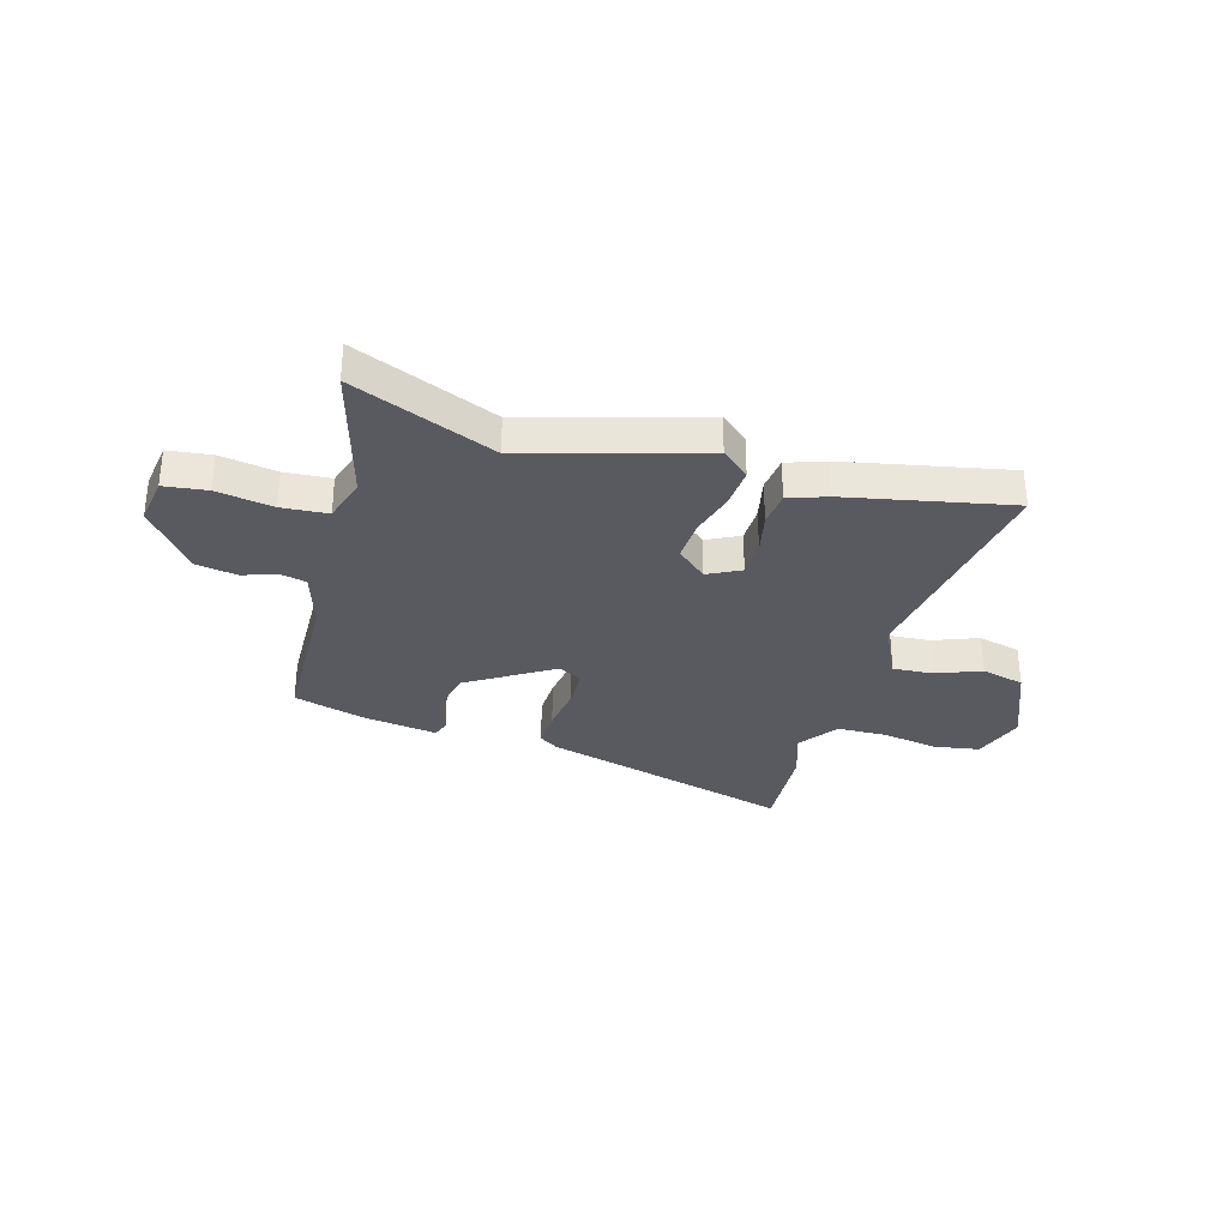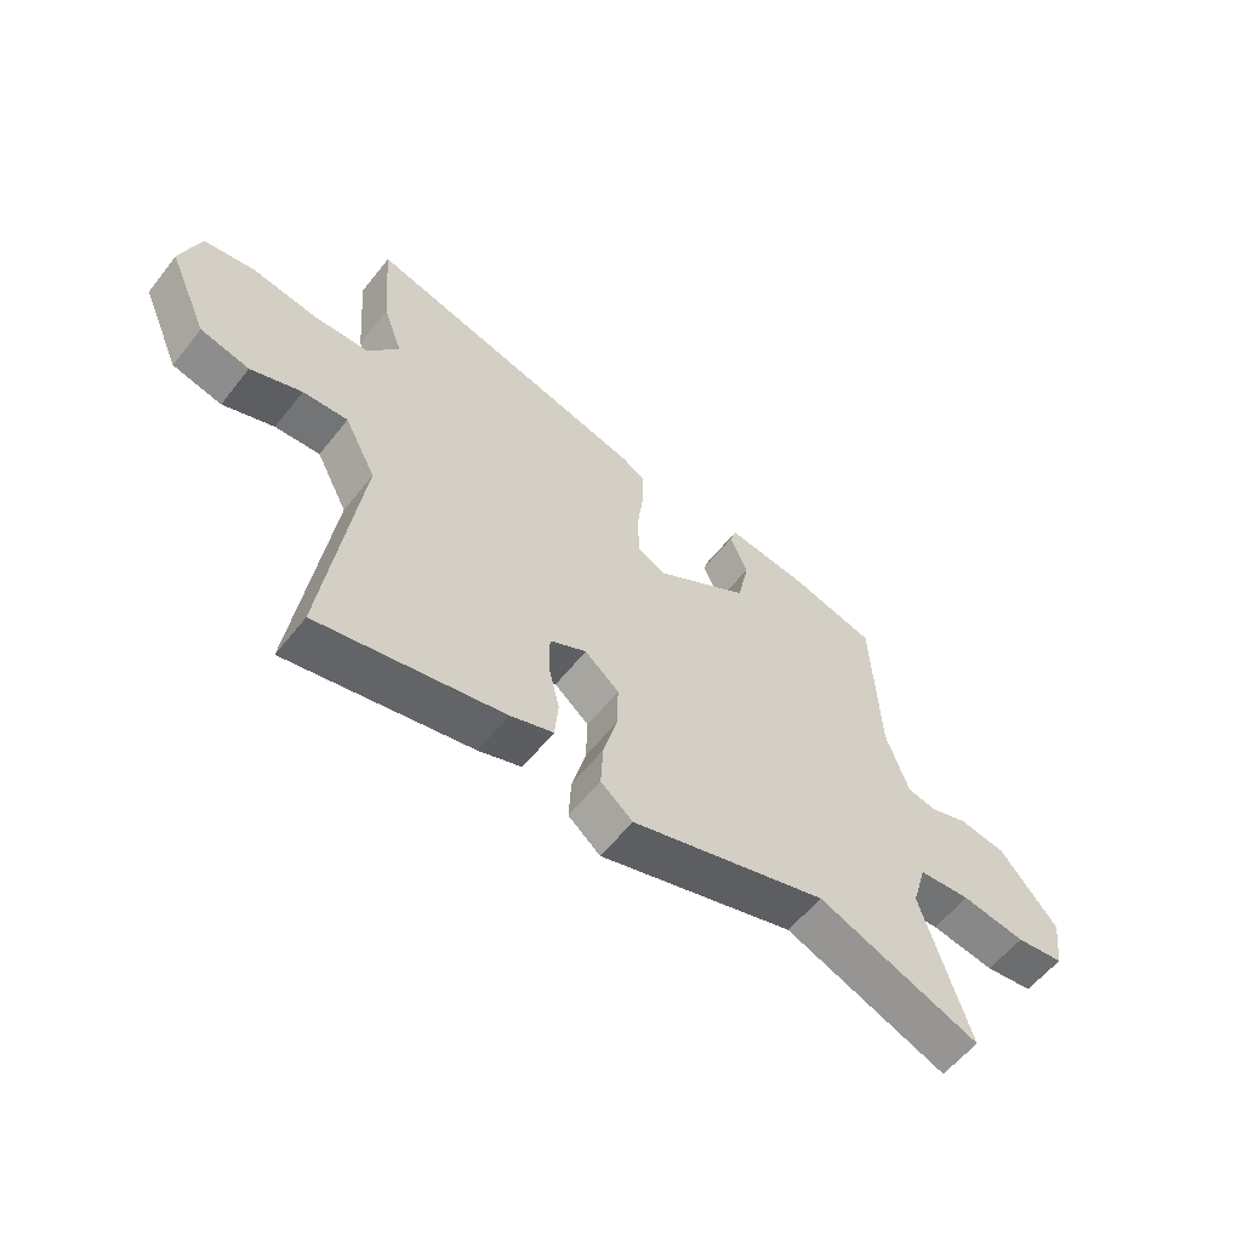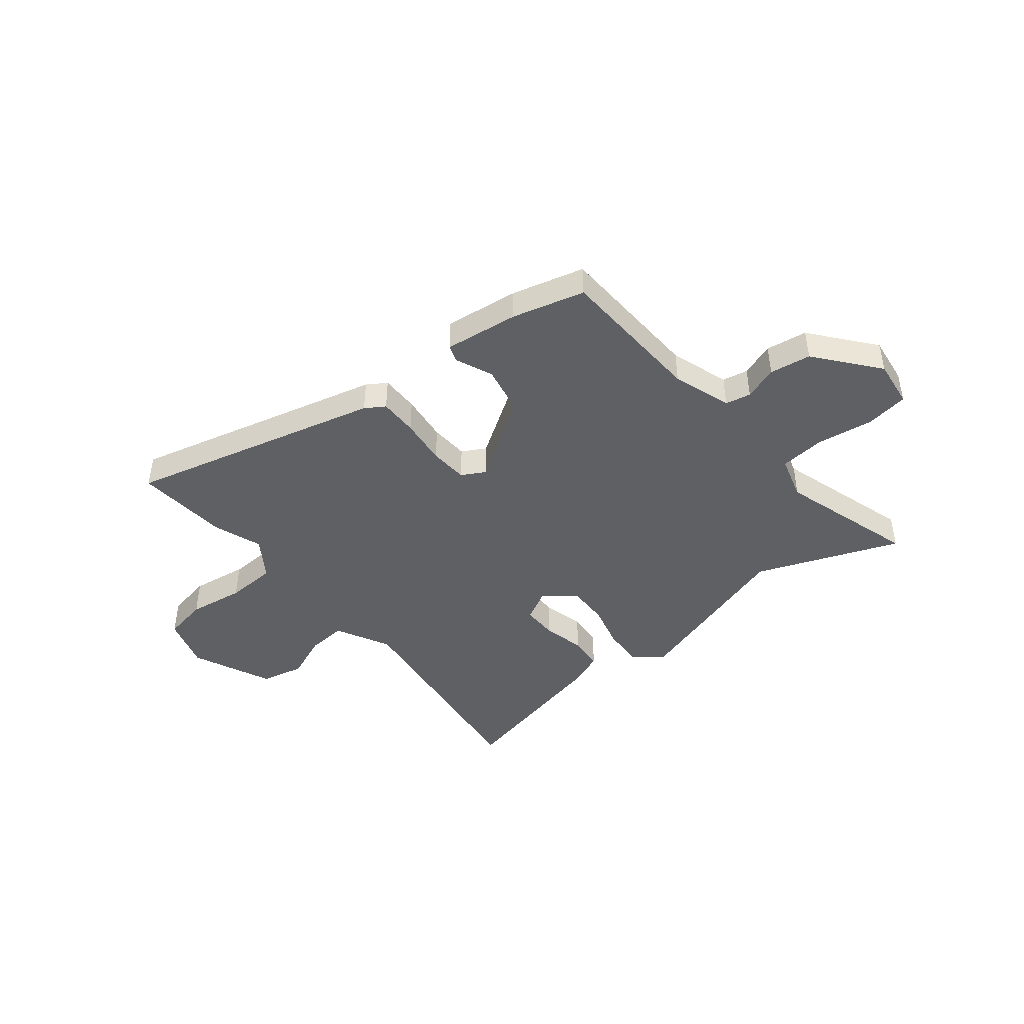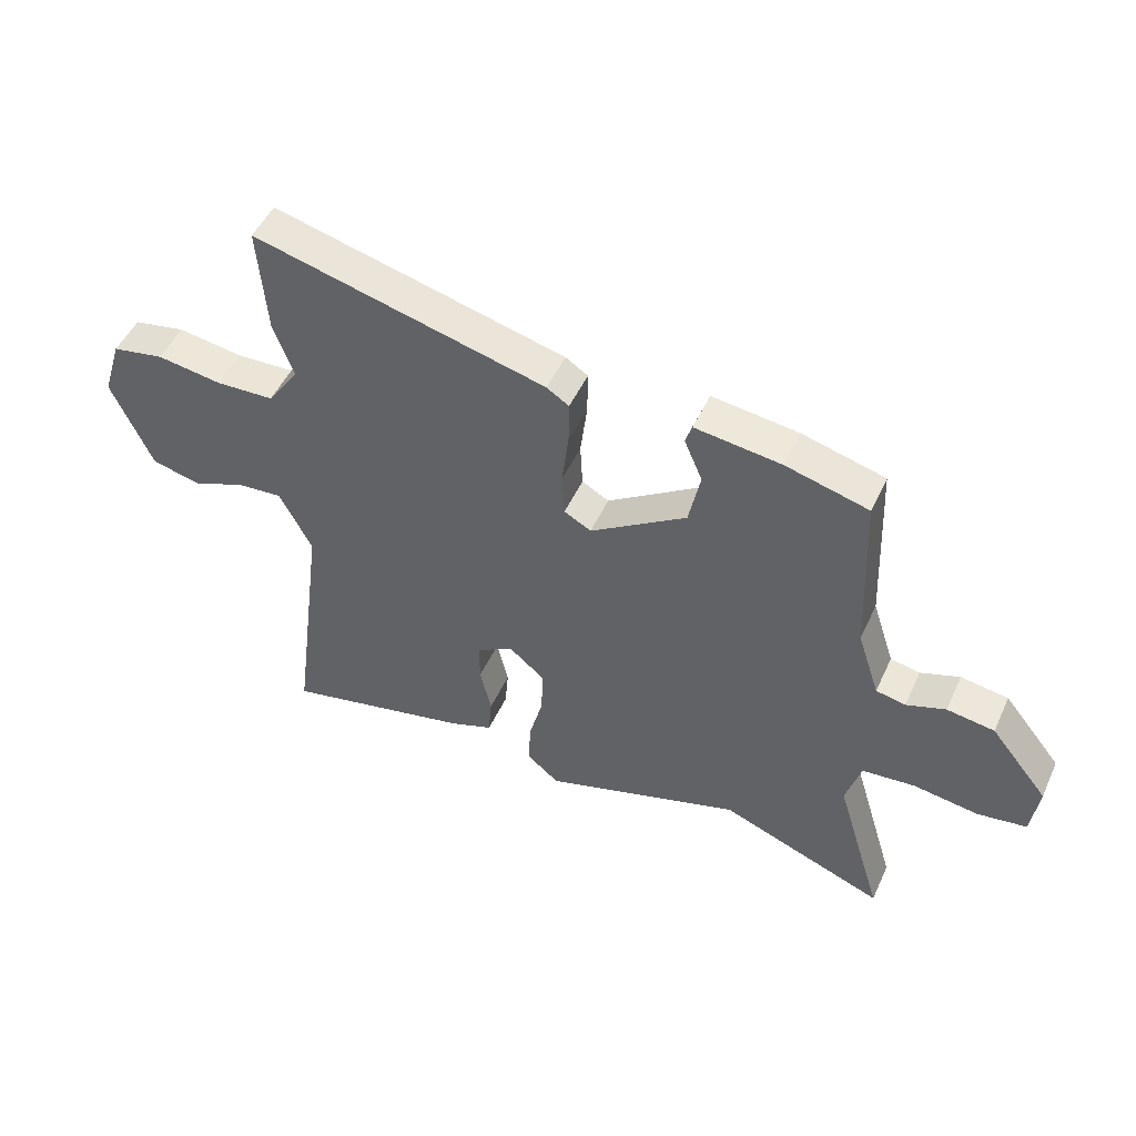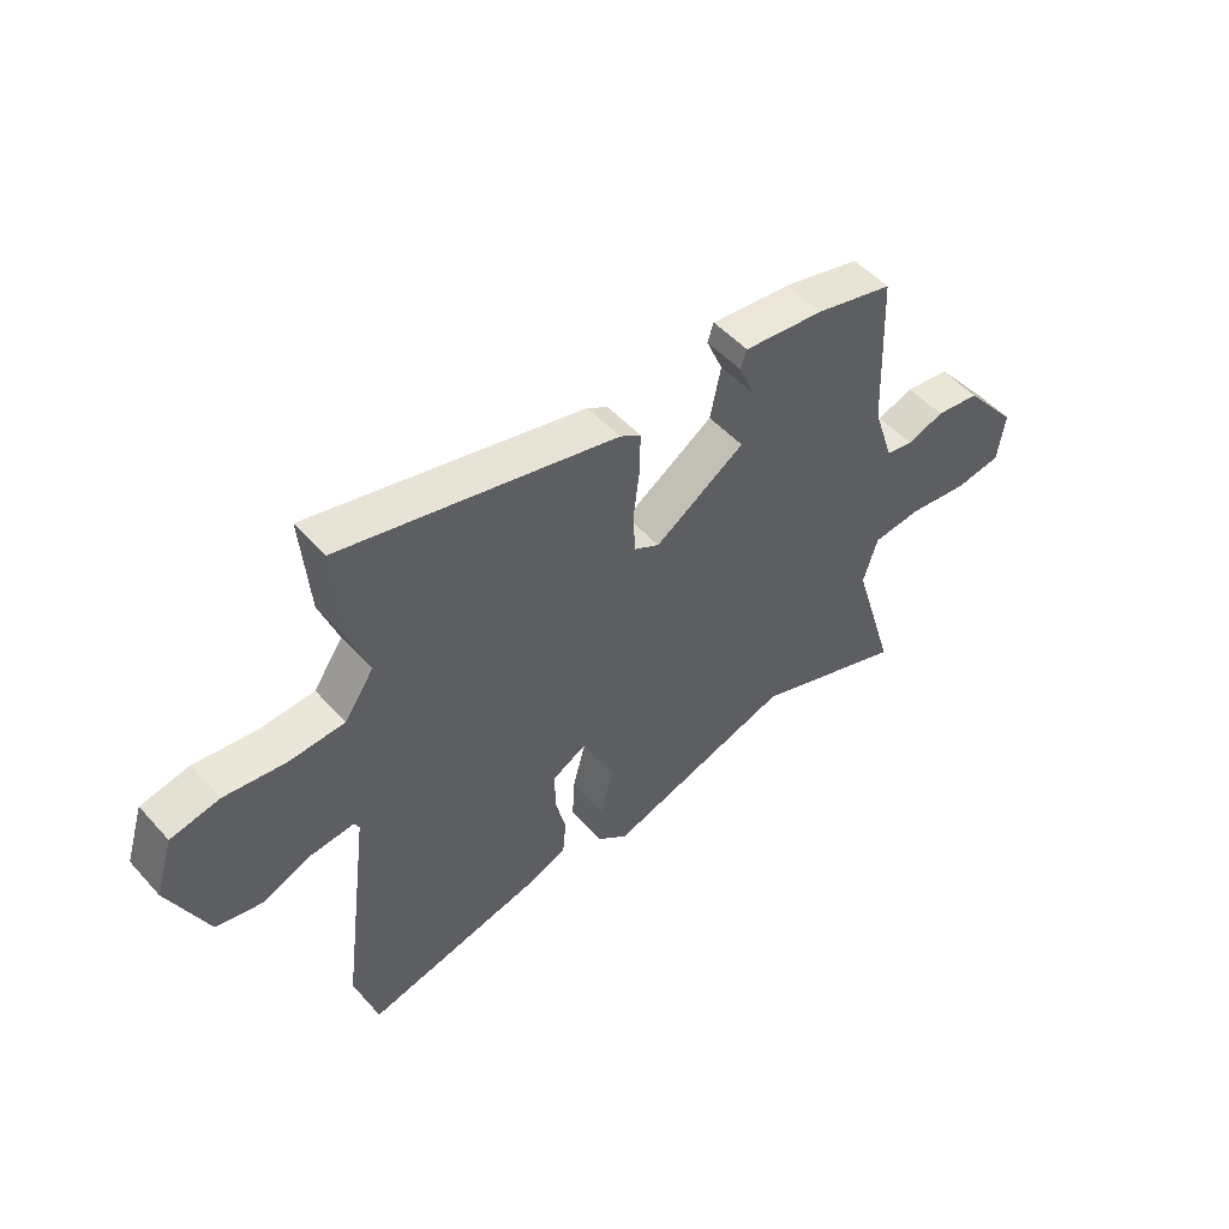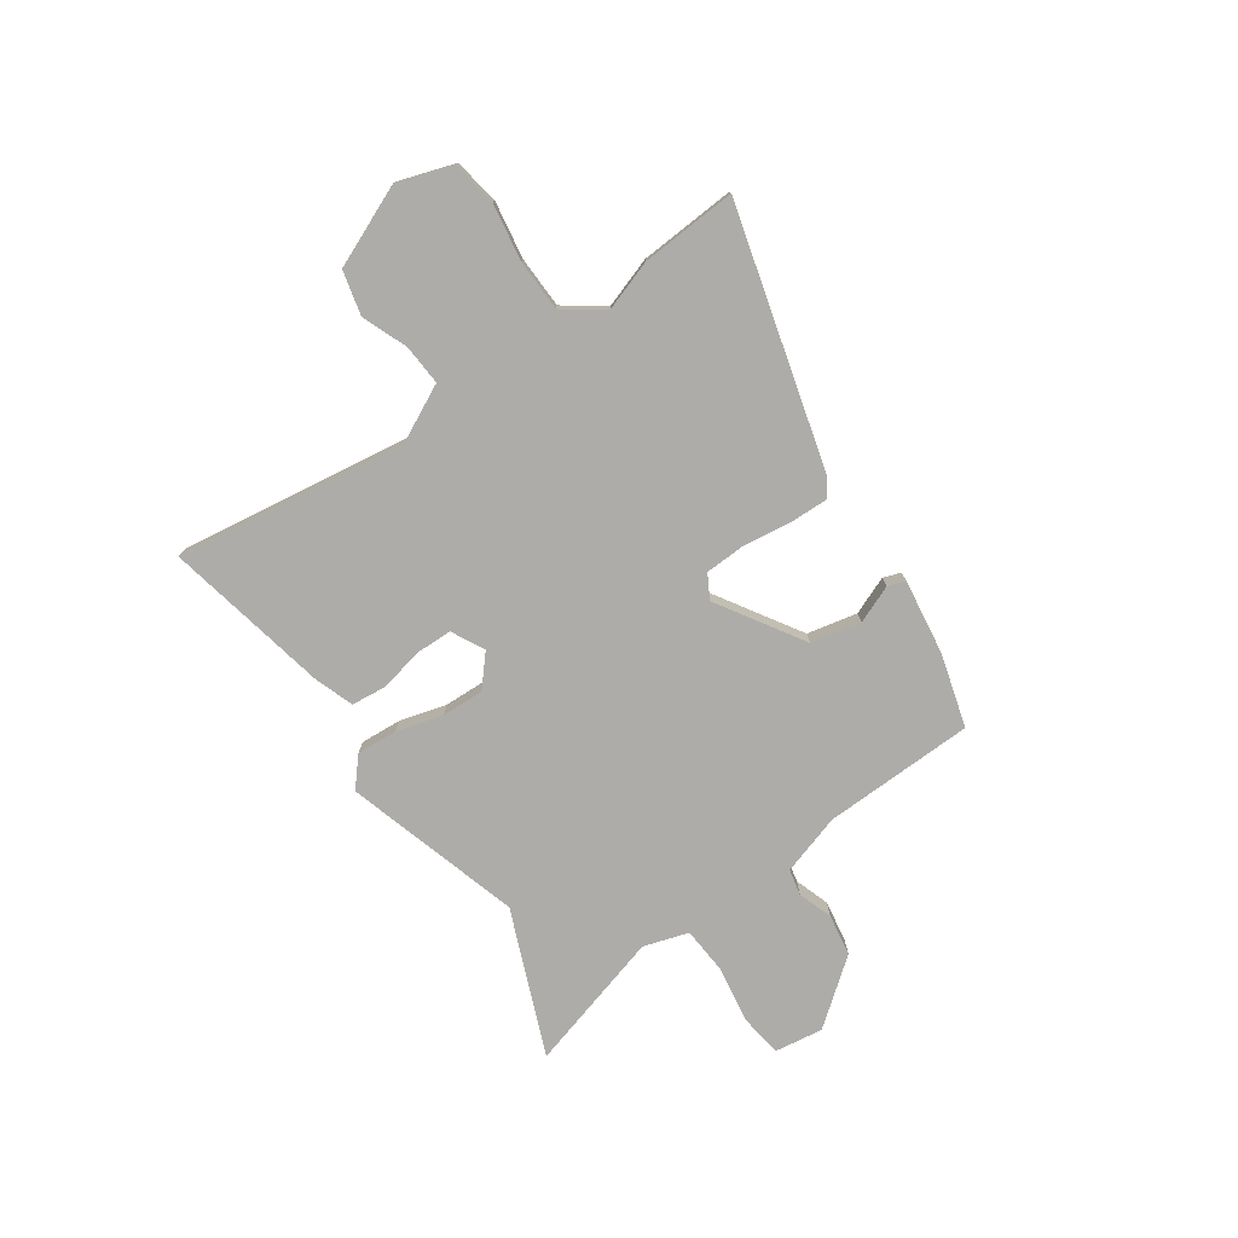
<metadata>
{"format":"obj","ext":"obj","renderer":"f3d","projection":"perspective","resolution":1024,"background":"white","views":[{"elev":-31.9,"azim":162.9,"up":"+Y"},{"elev":-58.6,"azim":-38.1,"up":"+Z"},{"elev":-44.2,"azim":39.0,"up":"+Y"},{"elev":49.4,"azim":24.1,"up":"+Z"},{"elev":51.5,"azim":-40.5,"up":"+Z"},{"elev":-77.0,"azim":-56.1,"up":"+Y"}]}
</metadata>
<code>
v 0.596 0.07 -0.538
v 0.322 0.07 -0.431
v -0.009 0.07 -0.534
v -0.063 0.07 -0.489
v -0.059 0.07 -0.412
v -0.036 0.07 -0.324
v -0.034 0.07 -0.245
v -0.092 0.07 -0.196
v -0.154 0.07 -0.229
v -0.154 0.07 -0.299
v -0.135 0.07 -0.379
v -0.141 0.07 -0.446
v -0.214 0.07 -0.473
v -0.525 0.07 -0.542
v -0.468 0.07 -0.105
v -0.522 0.07 0
v -0.598 0.07 -0.006
v -0.684 0.07 -0.041
v -0.767 0.07 -0.022
v -0.835 0.07 0.132
v -0.803 0.07 0.234
v -0.717 0.07 0.25
v -0.609 0.07 0.234
v -0.512 0.07 0.238
v -0.46 0.07 0.314
v -0.493 0.07 0.407
v -0.507 0.07 0.588
v -0.021 0.07 0.464
v 0.016 0.07 0.44
v 0.015 0.07 0.366
v 0.004 0.07 0.275
v 0.008 0.07 0.201
v 0.053 0.07 0.176
v 0.213 0.07 0.28
v 0.232 0.07 0.374
v 0.202 0.07 0.445
v 0.213 0.07 0.478
v 0.356 0.07 0.46
v 0.494 0.07 0.423
v 0.506 0.07 0.137
v 0.543 0.07 0.024
v 0.592 0.07 0.014
v 0.657 0.07 0.037
v 0.736 0.07 0.025
v 0.832 0.07 -0.094
v 0.82 0.07 -0.186
v 0.738 0.07 -0.198
v 0.63 0.07 -0.182
v 0.542 0.07 -0.19
v 0.517 0.07 -0.275
v 0.596 0 -0.538
v 0.322 0 -0.431
v -0.009 0 -0.534
v -0.063 0 -0.489
v -0.059 0 -0.412
v -0.036 0 -0.324
v -0.034 0 -0.245
v -0.092 0 -0.196
v -0.154 0 -0.229
v -0.154 0 -0.299
v -0.135 0 -0.379
v -0.141 0 -0.446
v -0.214 0 -0.473
v -0.525 0 -0.542
v -0.468 0 -0.105
v -0.522 0 0
v -0.598 0 -0.006
v -0.684 0 -0.041
v -0.767 0 -0.022
v -0.835 0 0.132
v -0.803 0 0.234
v -0.717 0 0.25
v -0.609 0 0.234
v -0.512 0 0.238
v -0.46 0 0.314
v -0.493 0 0.407
v -0.507 0 0.588
v -0.021 0 0.464
v 0.016 0 0.44
v 0.015 0 0.366
v 0.004 0 0.275
v 0.008 0 0.201
v 0.053 0 0.176
v 0.213 0 0.28
v 0.232 0 0.374
v 0.202 0 0.445
v 0.213 0 0.478
v 0.356 0 0.46
v 0.494 0 0.423
v 0.506 0 0.137
v 0.543 0 0.024
v 0.592 0 0.014
v 0.657 0 0.037
v 0.736 0 0.025
v 0.832 0 -0.094
v 0.82 0 -0.186
v 0.738 0 -0.198
v 0.63 0 -0.182
v 0.542 0 -0.19
v 0.517 0 -0.275
f 45 46 47 48
f 45 48 49
f 42 43 44 45
f 41 42 45 49
f 40 41 49 50
f 38 39 40 50
f 35 36 37 38
f 34 35 38 50
f 28 29 30 31
f 28 31 32
f 25 26 27 28
f 24 25 28 32
f 23 24 32 33
f 21 22 23
f 20 21 23 33
f 17 18 19 20
f 16 17 20 33
f 12 13 14 15
f 10 11 12 15
f 9 10 15 16
f 8 9 16 33
f 3 4 5 6
f 2 3 6 7
f 8 33 34 50
f 7 8 50
f 1 2 7 50
f 98 97 96 95
f 99 98 95
f 95 94 93 92
f 99 95 92 91
f 100 99 91 90
f 100 90 89 88
f 88 87 86 85
f 100 88 85 84
f 81 80 79 78
f 82 81 78
f 78 77 76 75
f 82 78 75 74
f 83 82 74 73
f 73 72 71
f 83 73 71 70
f 70 69 68 67
f 83 70 67 66
f 65 64 63 62
f 65 62 61 60
f 66 65 60 59
f 83 66 59 58
f 56 55 54 53
f 57 56 53 52
f 100 84 83 58
f 100 58 57
f 100 57 52 51
f 1 51 52 2
f 2 52 53 3
f 3 53 54 4
f 4 54 55 5
f 5 55 56 6
f 6 56 57 7
f 7 57 58 8
f 8 58 59 9
f 9 59 60 10
f 10 60 61 11
f 11 61 62 12
f 12 62 63 13
f 13 63 64 14
f 14 64 65 15
f 15 65 66 16
f 16 66 67 17
f 17 67 68 18
f 18 68 69 19
f 19 69 70 20
f 20 70 71 21
f 21 71 72 22
f 22 72 73 23
f 23 73 74 24
f 24 74 75 25
f 25 75 76 26
f 26 76 77 27
f 27 77 78 28
f 28 78 79 29
f 29 79 80 30
f 30 80 81 31
f 31 81 82 32
f 32 82 83 33
f 33 83 84 34
f 34 84 85 35
f 35 85 86 36
f 36 86 87 37
f 37 87 88 38
f 38 88 89 39
f 39 89 90 40
f 40 90 91 41
f 41 91 92 42
f 42 92 93 43
f 43 93 94 44
f 44 94 95 45
f 45 95 96 46
f 46 96 97 47
f 47 97 98 48
f 48 98 99 49
f 49 99 100 50
f 50 100 51 1

</code>
